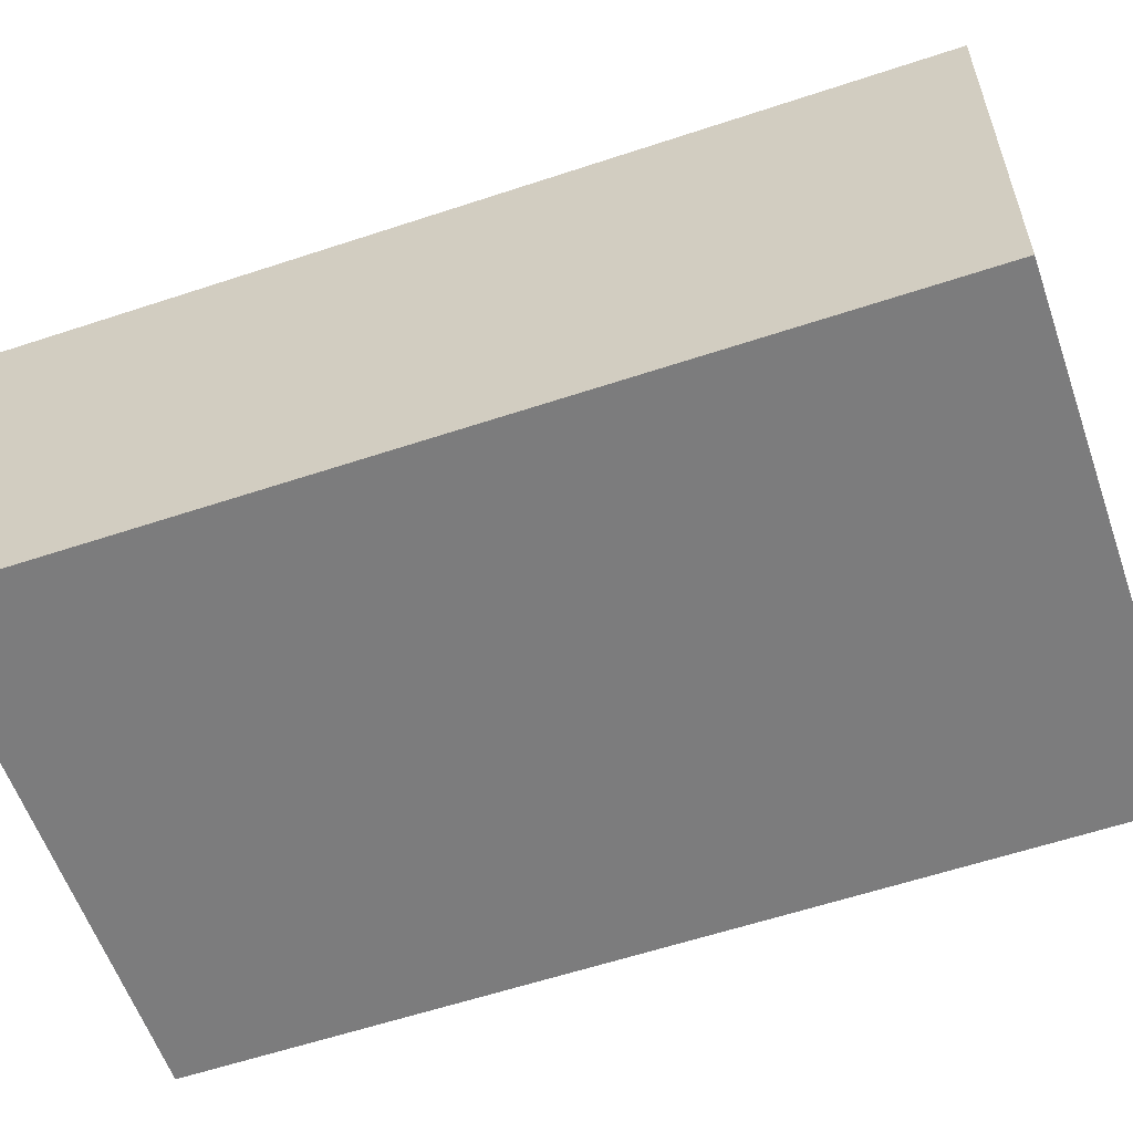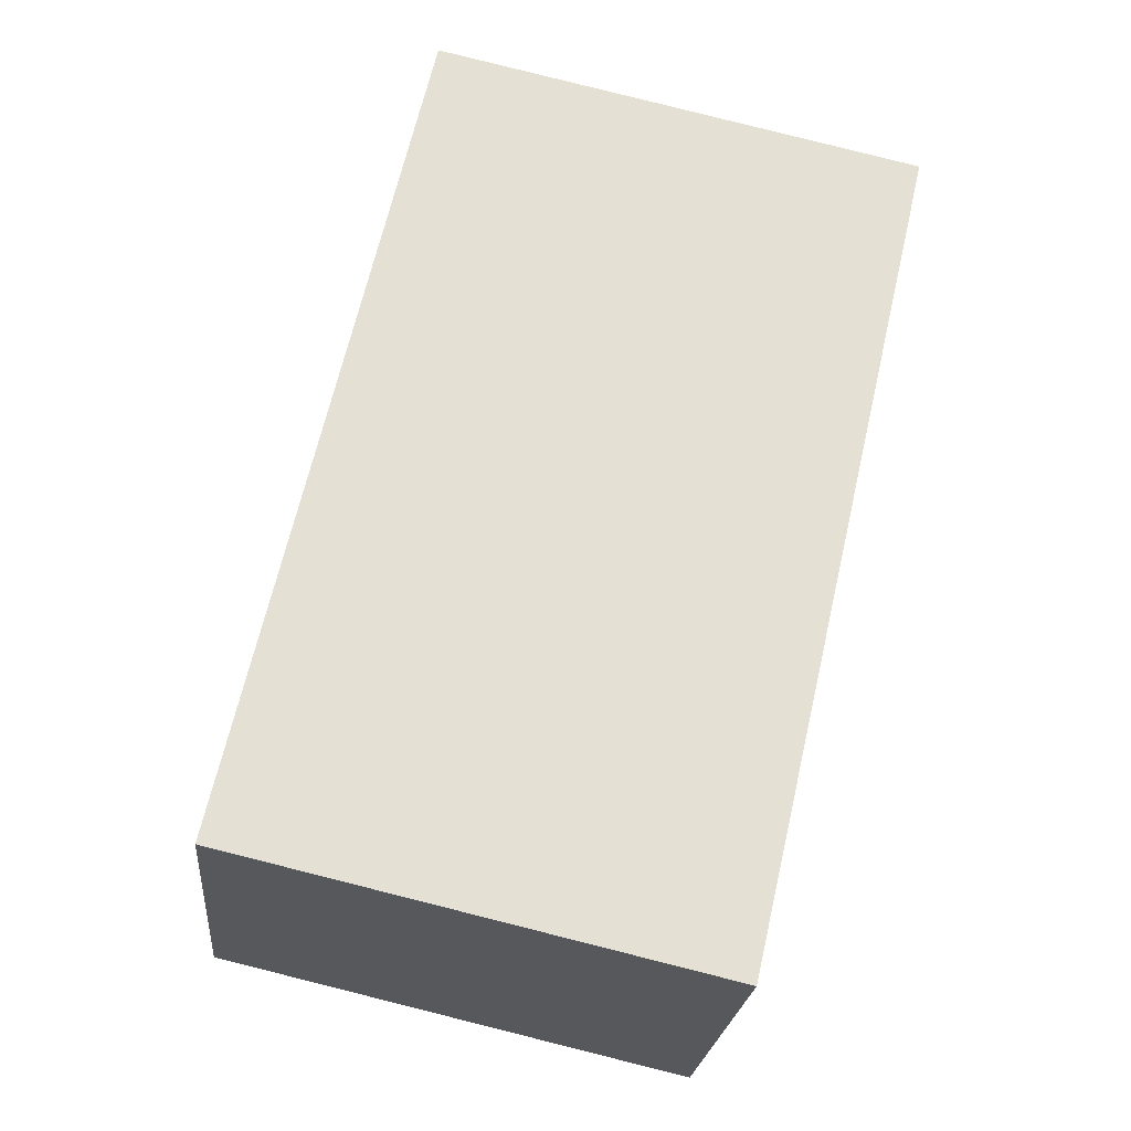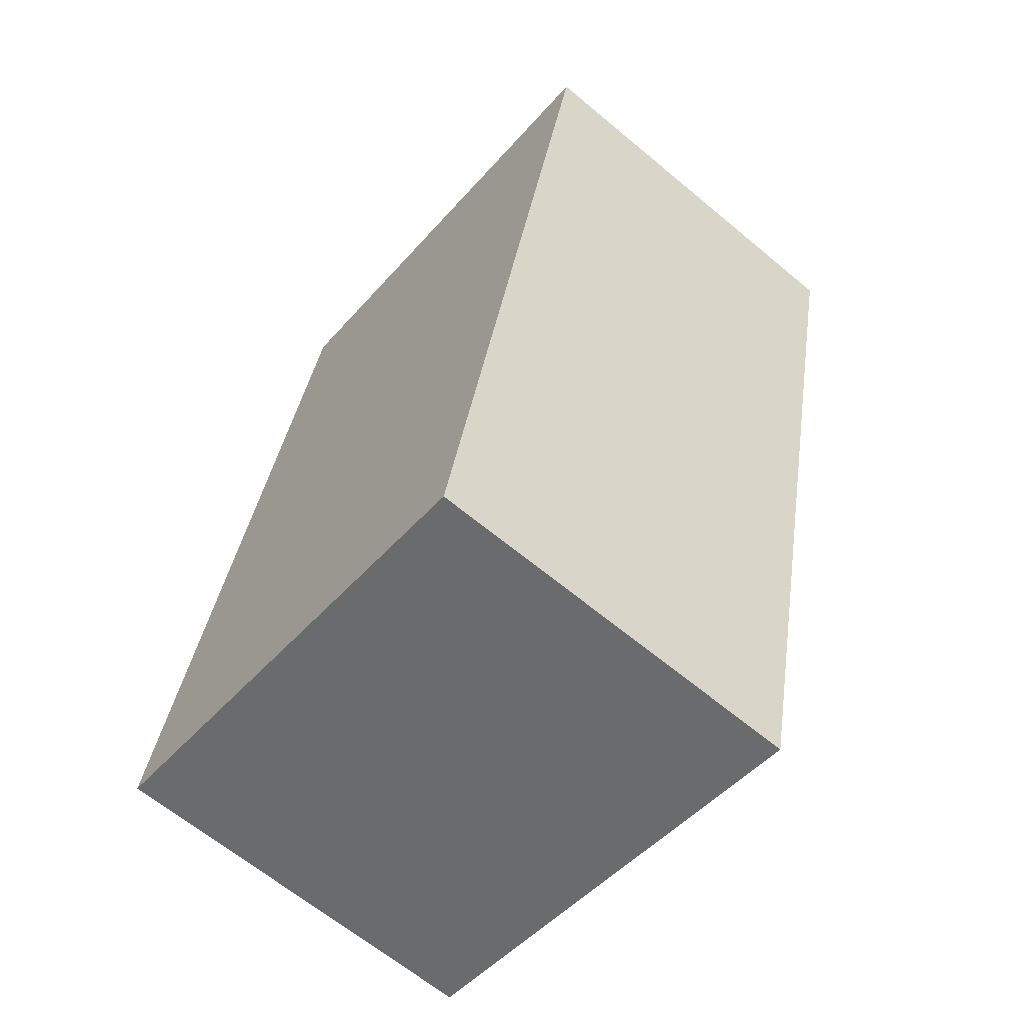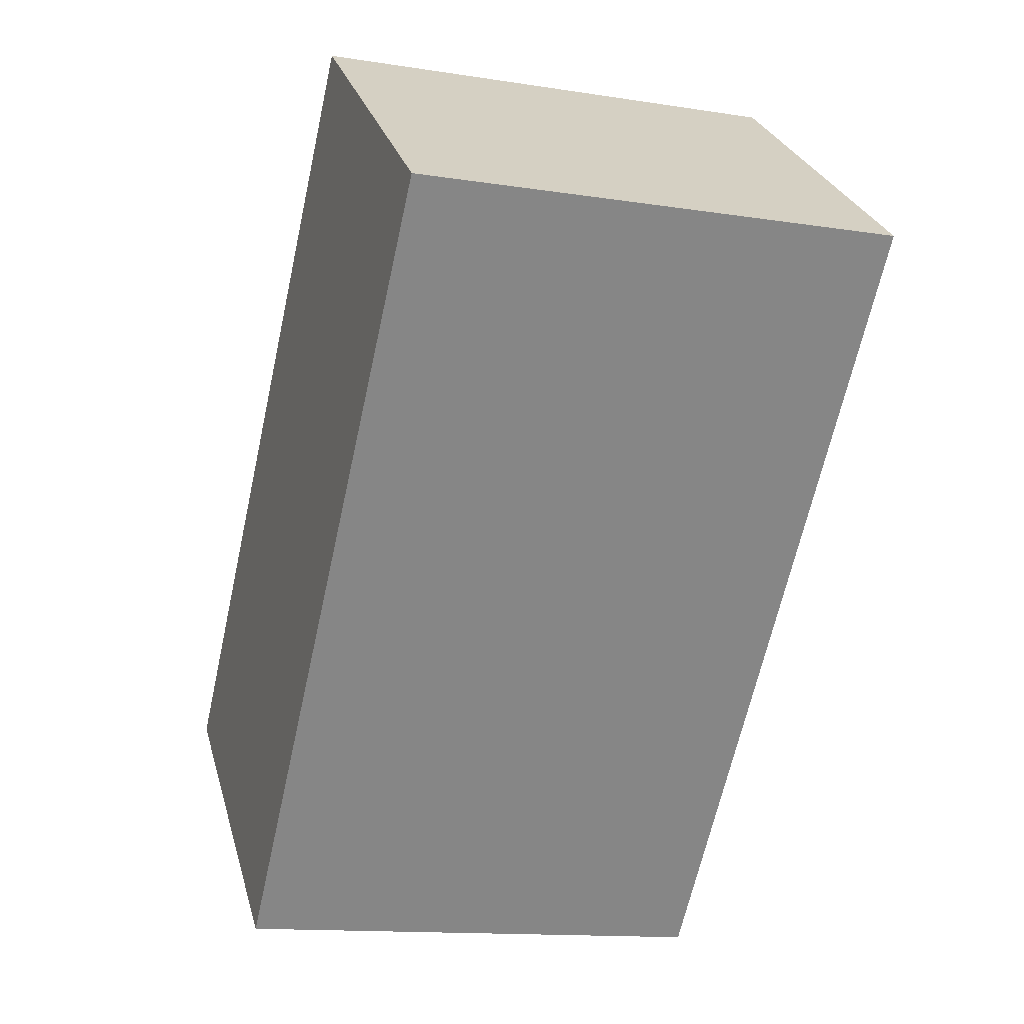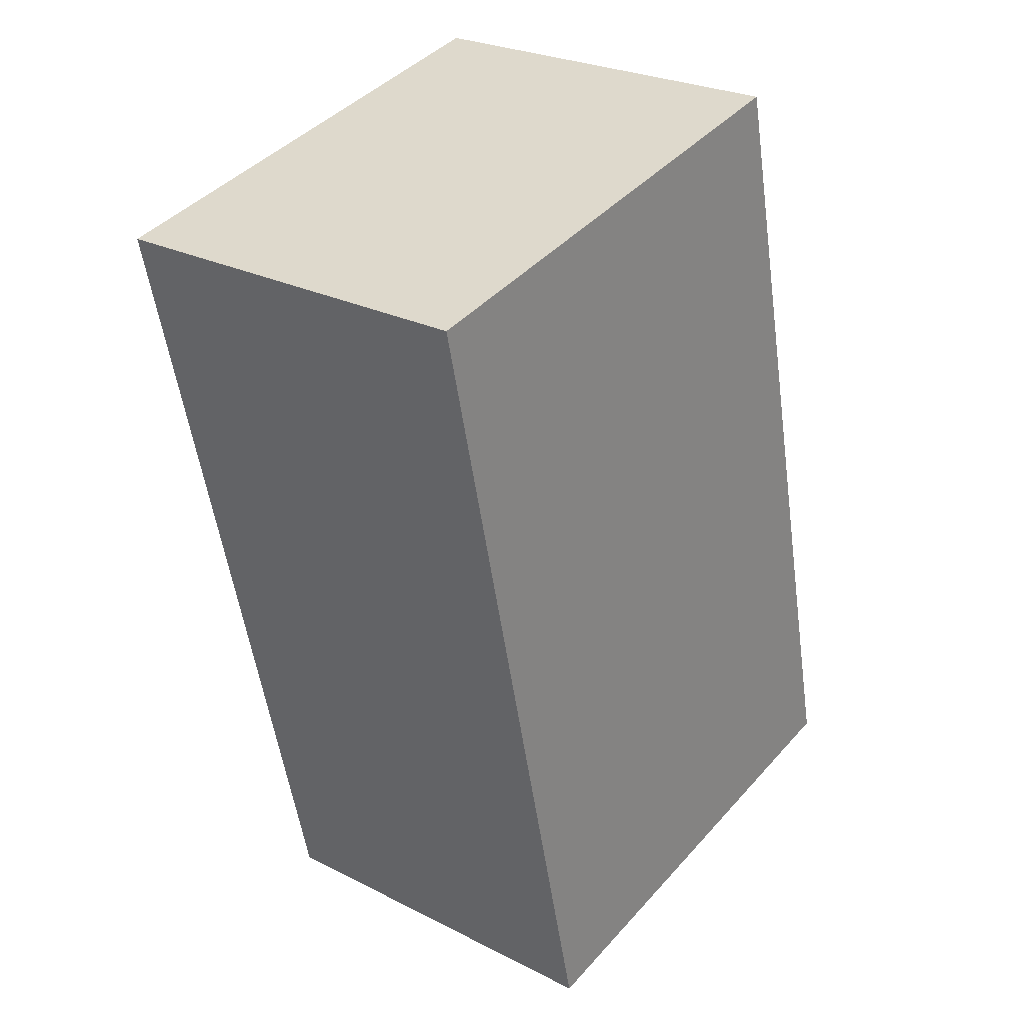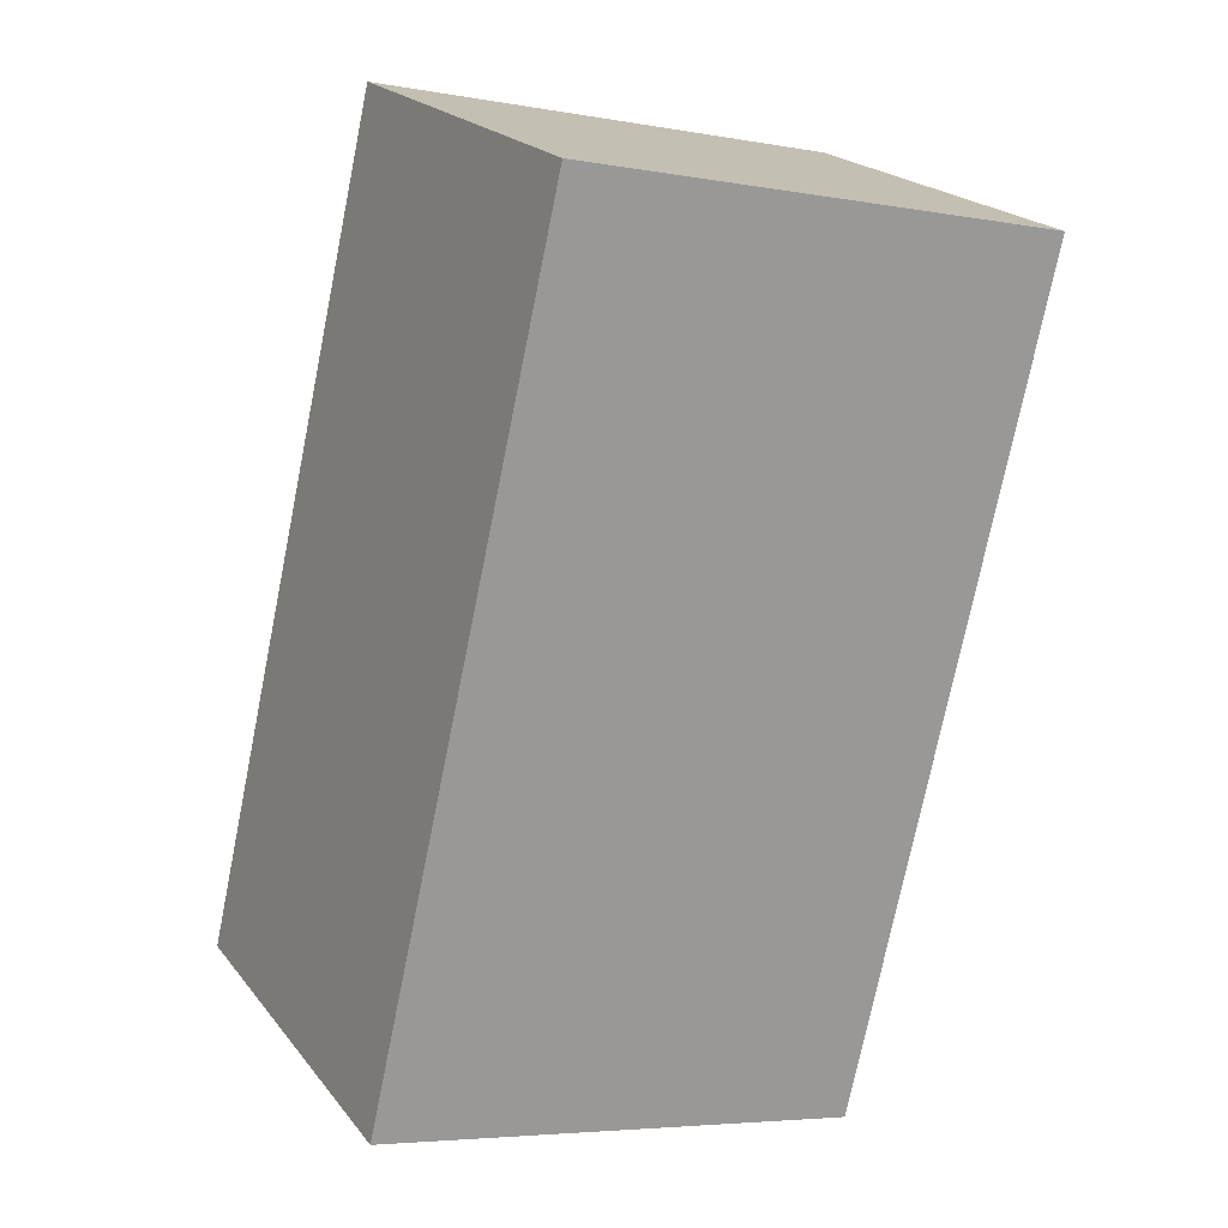
<metadata>
{"format":"obj","ext":"obj","renderer":"f3d","projection":"perspective","resolution":1024,"background":"white","views":[{"elev":-58.8,"azim":121.9,"up":"+Y"},{"elev":-23.4,"azim":-5.5,"up":"+Z"},{"elev":-64.6,"azim":50.0,"up":"+Z"},{"elev":27.9,"azim":-14.8,"up":"+Z"},{"elev":26.0,"azim":128.9,"up":"+Z"},{"elev":21.2,"azim":-27.3,"up":"+Z"}]}
</metadata>
<code>
v  0 2.786 1.706e-16
v  4.732 2.786 5.075
v  3.383 2.786 -0.786
v  1.334 2.786 5.826
v  4.732 -3.108e-16 5.075
v  3.383 4.813e-17 -0.786
v  0 0 0
v  1.334 -3.567e-16 5.826
g defaultobject
f 1 2 3
f 2 1 4
f 5 3 2
f 3 5 6
f 6 1 3
f 1 6 7
f 7 4 1
f 4 7 8
f 8 2 4
f 2 8 5
f 8 6 5
f 6 8 7

</code>
